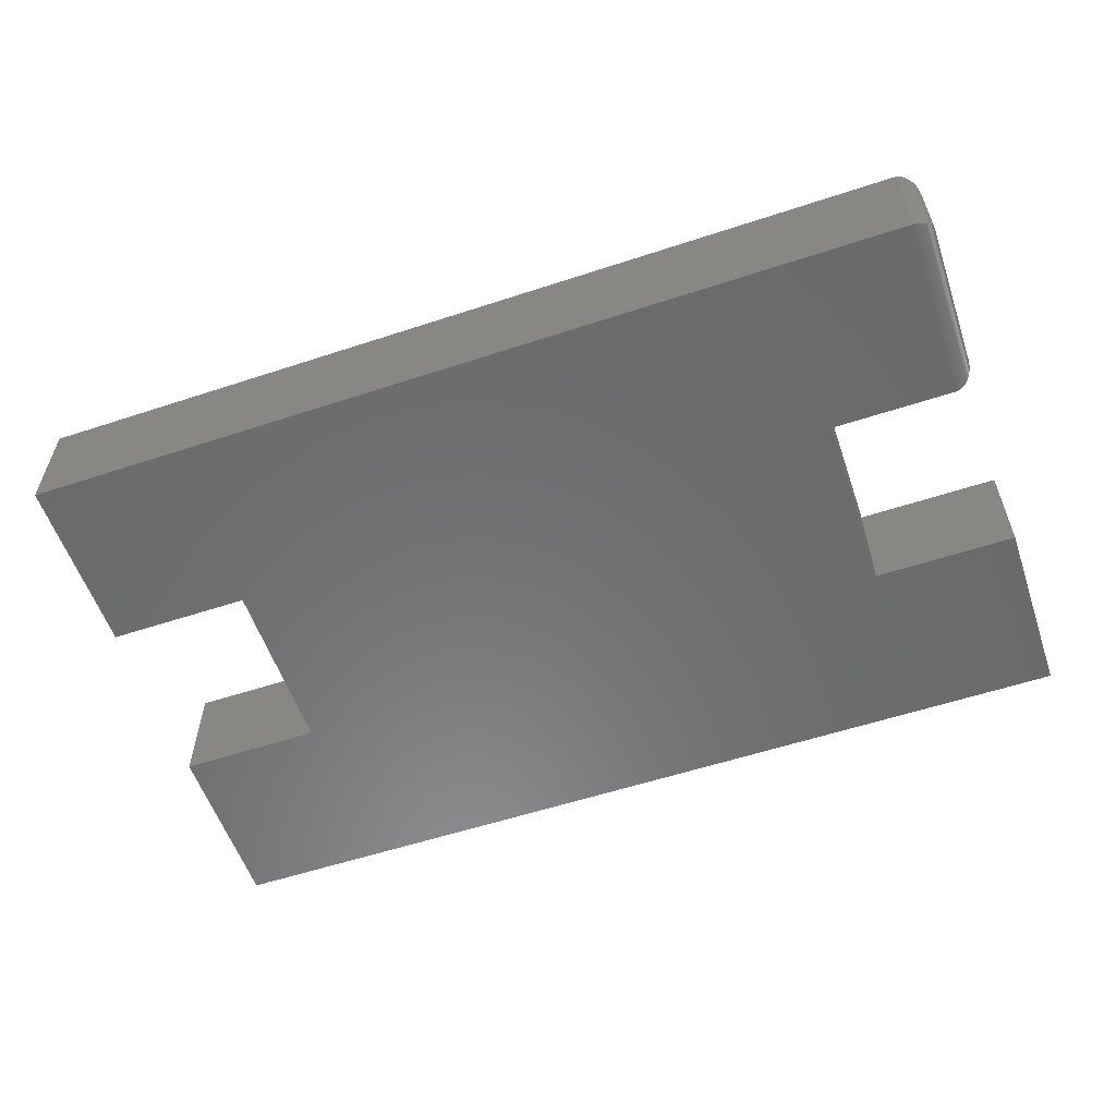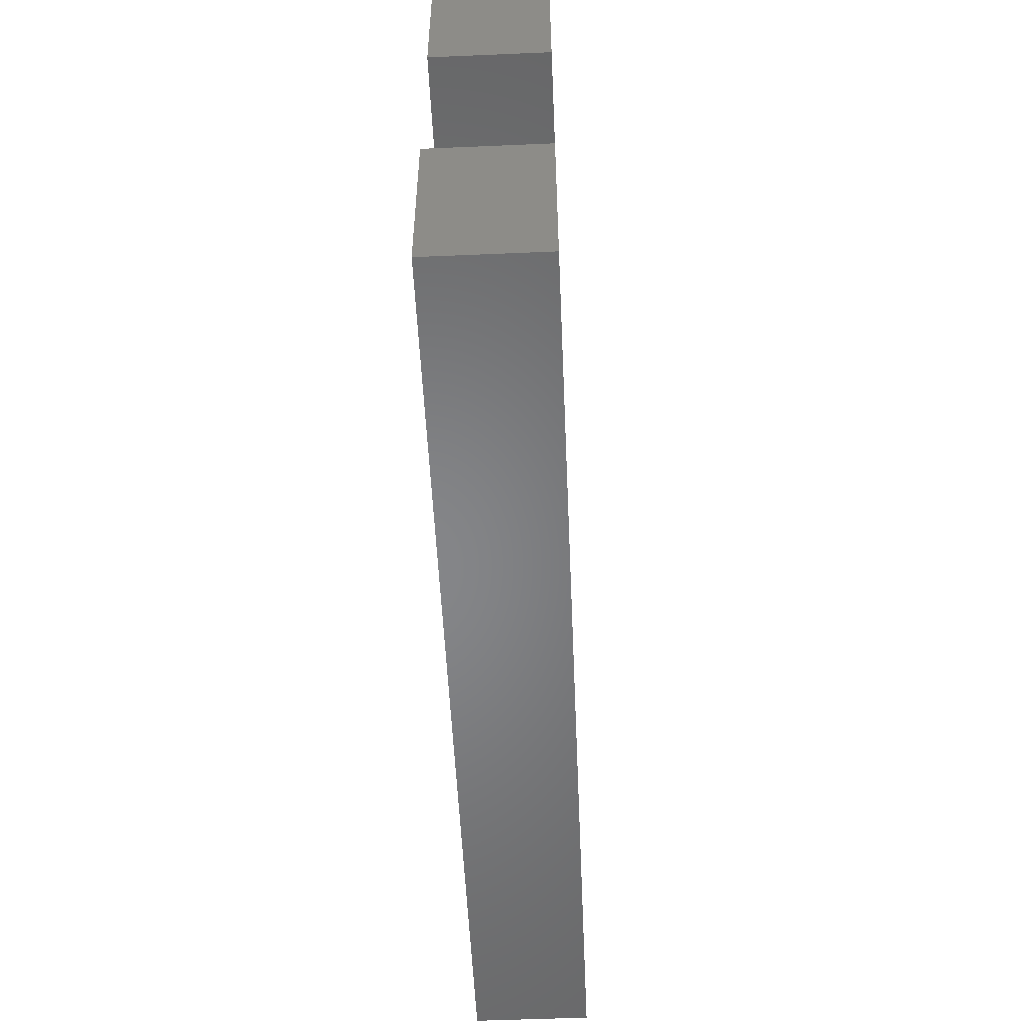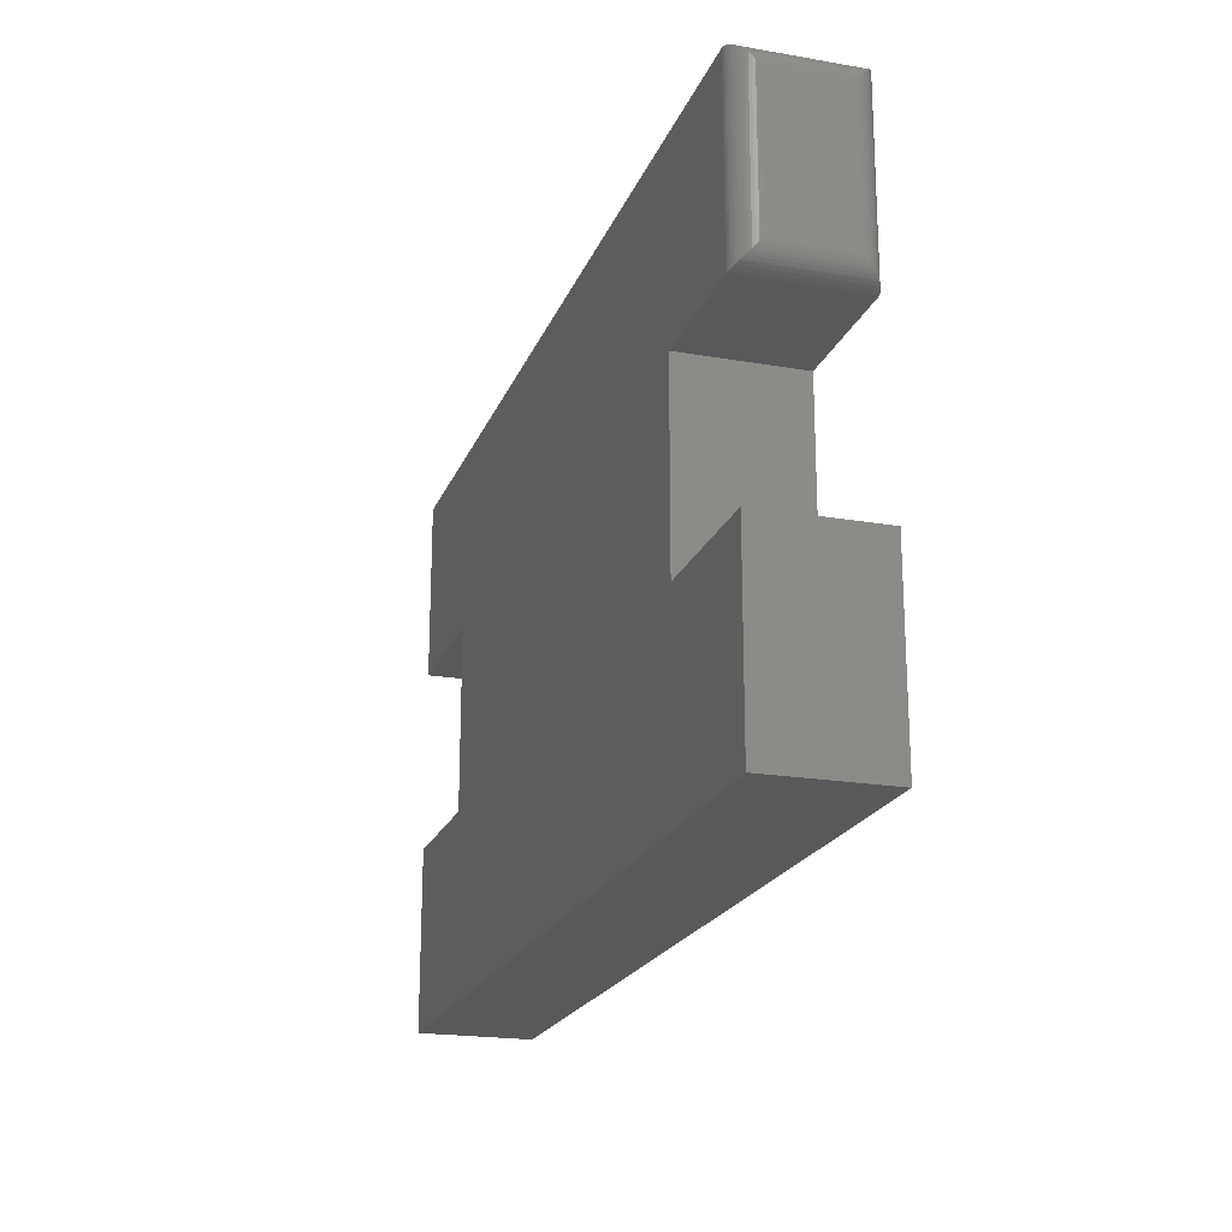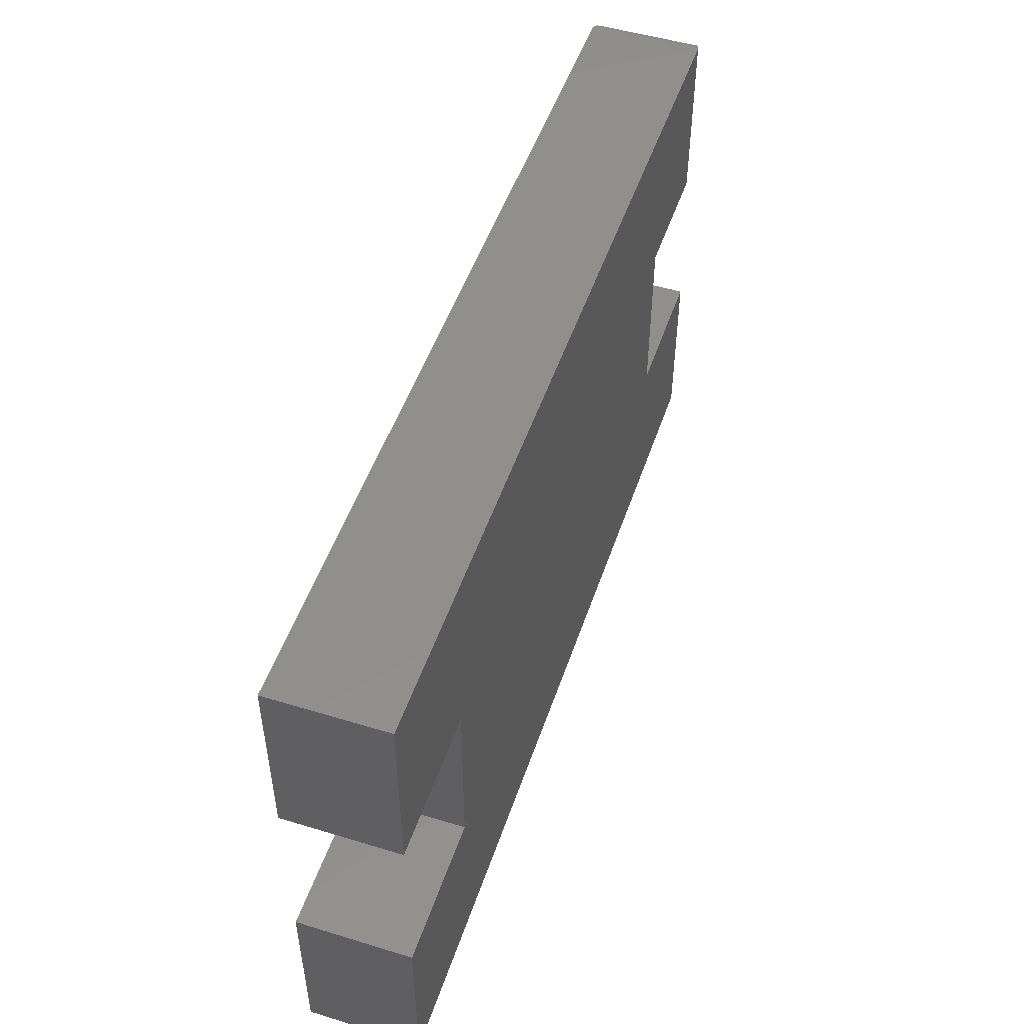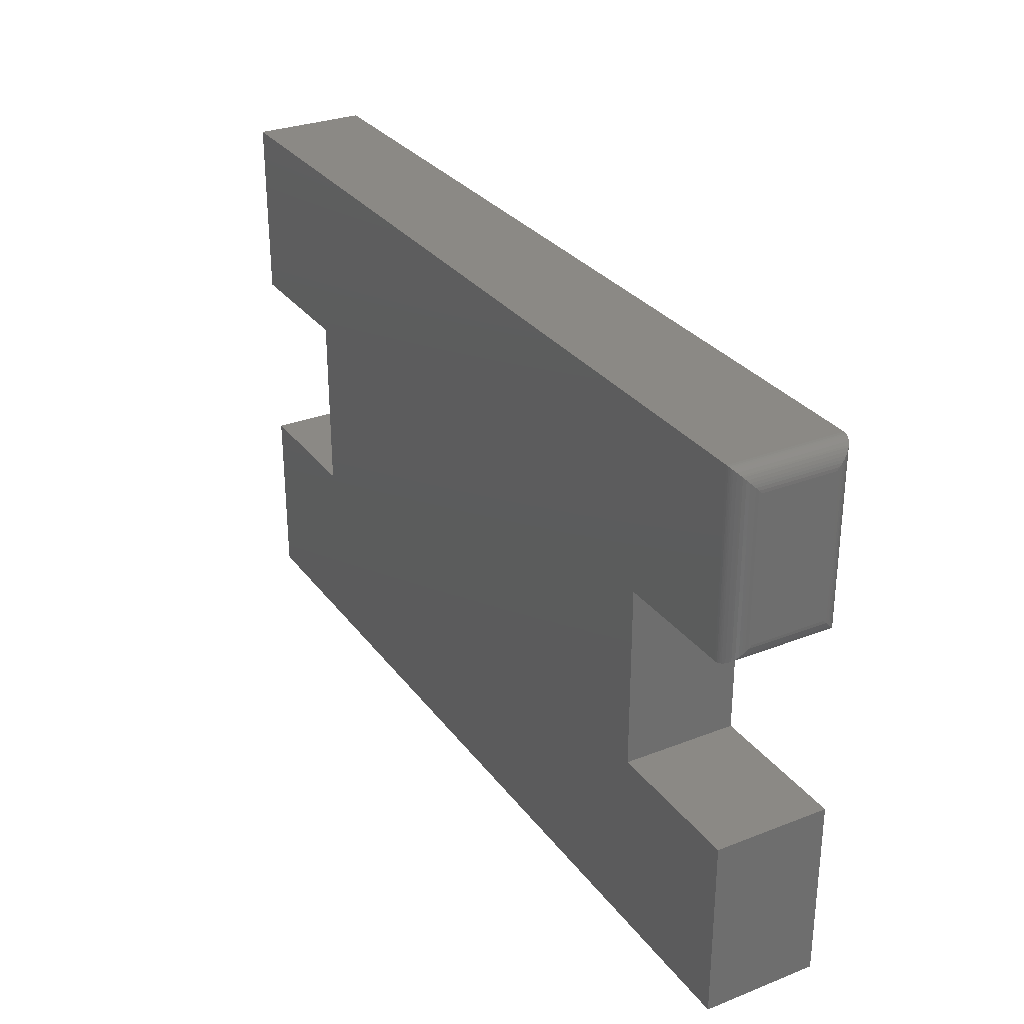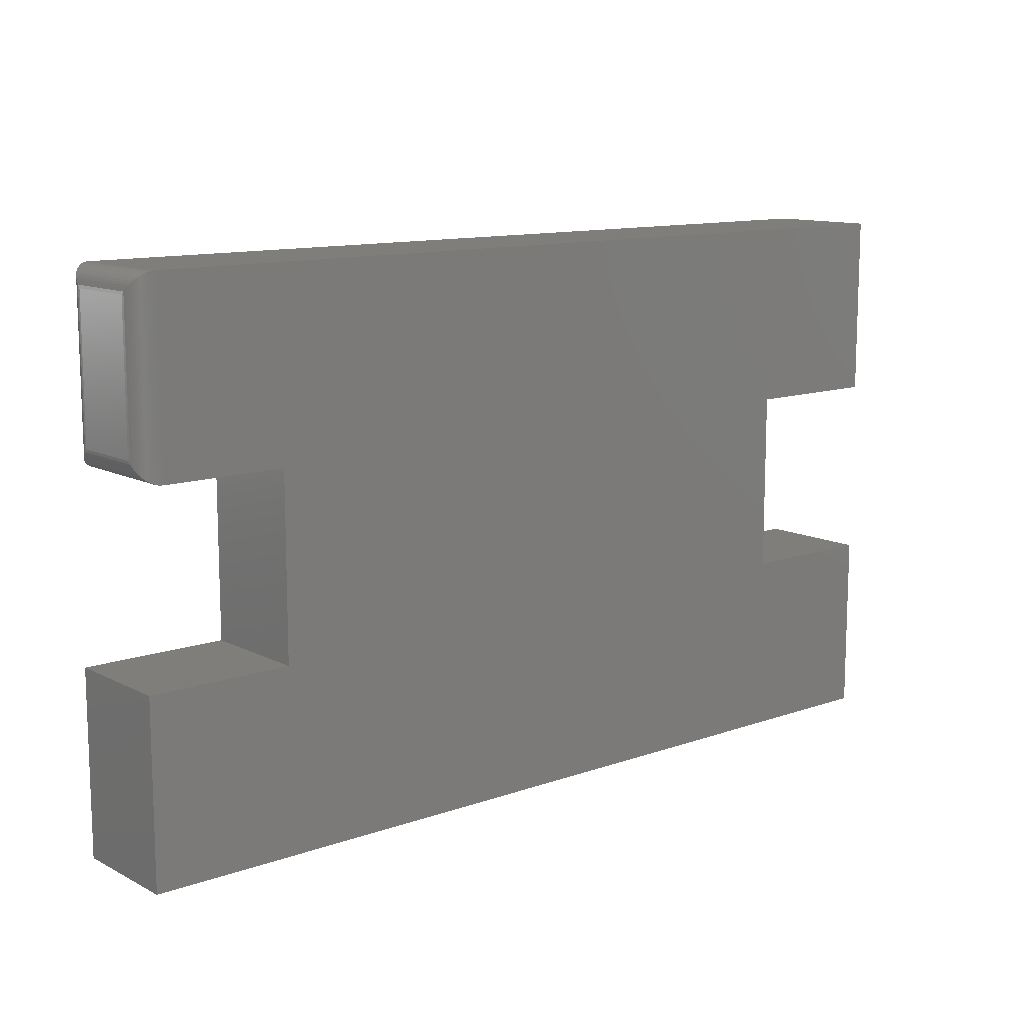
<metadata>
{"format":"stl","ext":"stl","renderer":"f3d","projection":"perspective","resolution":1024,"background":"white","views":[{"elev":-57.1,"azim":18.9,"up":"+Y"},{"elev":-53.0,"azim":-87.4,"up":"+Z"},{"elev":-20.4,"azim":72.6,"up":"+Z"},{"elev":50.2,"azim":-71.5,"up":"+Z"},{"elev":29.7,"azim":60.3,"up":"+Z"},{"elev":11.9,"azim":140.0,"up":"+Z"}]}
</metadata>
<code>
# stl→obj: 76 verts, 148 faces
v 0.5938 -0.1719 0.3797
v -0.75 -0.1719 0.3797
v -0.75 -0.1719 0.1047
v -0.5329 -0.1719 0.1047
v 0.4079 -0.1719 0.1047
v 0.5938 -0.1719 0.1047
v -0.75 -0.1719 -0.4453
v 0.625 -0.1719 -0.4453
v 0.625 -0.1719 -0.1703
v 0.4079 -0.1719 -0.1703
v -0.5329 -0.1719 -0.1703
v -0.75 -0.1719 -0.1703
v 0.5938 1.985e-16 0.3797
v 0.5938 1.797e-16 0.1047
v 0.4079 1.591e-16 0.1047
v -0.5329 5.463e-17 0.1047
v -0.75 3.053e-17 0.1047
v -0.75 4.58e-17 0.3797
v -0.75 0 -0.4453
v -0.75 1.527e-17 -0.1703
v -0.5329 3.937e-17 -0.1703
v 0.4079 1.438e-16 -0.1703
v 0.625 1.679e-16 -0.1703
v 0.625 1.527e-16 -0.4453
v 0.625 -0.1406 0.1359
v 0.625 -0.03125 0.1359
v 0.625 -0.1406 0.3484
v 0.625 -0.03125 0.3484
v 0.6247 -0.02683 0.1315
v 0.6247 -0.02683 0.3529
v 0.605 -0.002081 0.1068
v 0.6095 -0.004275 0.3754
v 0.6095 -0.004275 0.109
v 0.6137 -0.007174 0.3725
v 0.6137 -0.007174 0.1119
v 0.6155 -0.008839 0.3708
v 0.6155 -0.008839 0.1135
v 0.6185 -0.01217 0.3675
v 0.6185 -0.01217 0.1169
v 0.6209 -0.01574 0.3639
v 0.6209 -0.01574 0.1204
v 0.6225 -0.0191 0.3606
v 0.6225 -0.0191 0.1238
v 0.6238 -0.02255 0.3571
v 0.6238 -0.02255 0.1272
v 0.5976 -0.0002397 0.1049
v 0.5976 -0.0002397 0.3794
v 0.6001 -0.0006549 0.1053
v 0.6001 -0.0006549 0.379
v 0.6025 -0.001261 0.1059
v 0.6025 -0.001261 0.3784
v 0.605 -0.002081 0.3776
v 0.6247 -0.145 0.1315
v 0.6238 -0.1493 0.1272
v 0.6225 -0.1528 0.1238
v 0.6209 -0.1561 0.1204
v 0.6185 -0.1597 0.1169
v 0.6155 -0.163 0.1135
v 0.6137 -0.1647 0.1119
v 0.6095 -0.1676 0.109
v 0.605 -0.1698 0.1068
v 0.5976 -0.1716 0.1049
v 0.6001 -0.1712 0.1053
v 0.6025 -0.1706 0.1059
v 0.6247 -0.145 0.3529
v 0.6238 -0.1493 0.3571
v 0.6225 -0.1528 0.3606
v 0.6209 -0.1561 0.3639
v 0.6185 -0.1597 0.3675
v 0.6155 -0.163 0.3708
v 0.6137 -0.1647 0.3725
v 0.6095 -0.1676 0.3754
v 0.605 -0.1698 0.3776
v 0.5976 -0.1716 0.3794
v 0.6001 -0.1712 0.379
v 0.6025 -0.1706 0.3784
f 1 2 3
f 1 3 4
f 1 4 5
f 1 5 6
f 7 8 9
f 7 9 10
f 7 10 11
f 7 11 12
f 11 10 4
f 4 10 5
f 13 14 15
f 13 15 16
f 13 16 17
f 13 17 18
f 19 20 21
f 19 21 22
f 19 22 23
f 19 23 24
f 21 16 22
f 22 16 15
f 1 13 2
f 2 13 18
f 25 26 27
f 27 26 28
f 5 15 6
f 6 15 14
f 28 29 30
f 28 26 29
f 31 32 33
f 33 32 34
f 33 34 35
f 35 34 36
f 35 36 37
f 37 36 38
f 37 38 39
f 39 38 40
f 39 40 41
f 41 40 42
f 41 42 43
f 43 42 44
f 43 44 45
f 45 44 30
f 45 30 29
f 14 13 46
f 46 13 47
f 46 47 48
f 48 47 49
f 48 49 50
f 50 49 51
f 50 51 31
f 31 51 52
f 31 52 32
f 26 53 29
f 26 25 53
f 29 53 54
f 29 54 45
f 45 54 55
f 45 55 43
f 43 55 56
f 43 56 41
f 41 56 57
f 41 57 39
f 39 57 58
f 39 58 37
f 37 58 59
f 37 59 35
f 35 59 60
f 35 60 33
f 33 60 61
f 6 14 62
f 62 14 46
f 62 46 63
f 63 46 48
f 63 48 64
f 64 48 50
f 64 50 61
f 61 50 31
f 61 31 33
f 25 65 53
f 25 27 65
f 53 65 66
f 53 66 54
f 54 66 67
f 54 67 55
f 55 67 68
f 55 68 56
f 56 68 69
f 56 69 57
f 57 69 70
f 57 70 58
f 58 70 71
f 58 71 59
f 59 71 72
f 59 72 60
f 60 72 73
f 1 6 74
f 74 6 62
f 74 62 75
f 75 62 63
f 75 63 76
f 76 63 64
f 76 64 73
f 73 64 61
f 73 61 60
f 27 30 65
f 27 28 30
f 52 72 32
f 32 72 71
f 32 71 34
f 34 71 70
f 34 70 36
f 36 70 69
f 36 69 38
f 38 69 68
f 38 68 40
f 40 68 67
f 40 67 42
f 42 67 66
f 42 66 44
f 44 66 65
f 44 65 30
f 13 1 47
f 47 1 74
f 47 74 49
f 49 74 75
f 49 75 51
f 51 75 76
f 51 76 52
f 52 76 73
f 52 73 72
f 12 20 7
f 7 20 19
f 11 21 12
f 12 21 20
f 4 16 11
f 11 16 21
f 3 17 4
f 4 17 16
f 2 18 3
f 3 18 17
f 10 22 5
f 5 22 15
f 9 23 10
f 10 23 22
f 8 24 9
f 9 24 23
f 7 19 8
f 8 19 24

</code>
